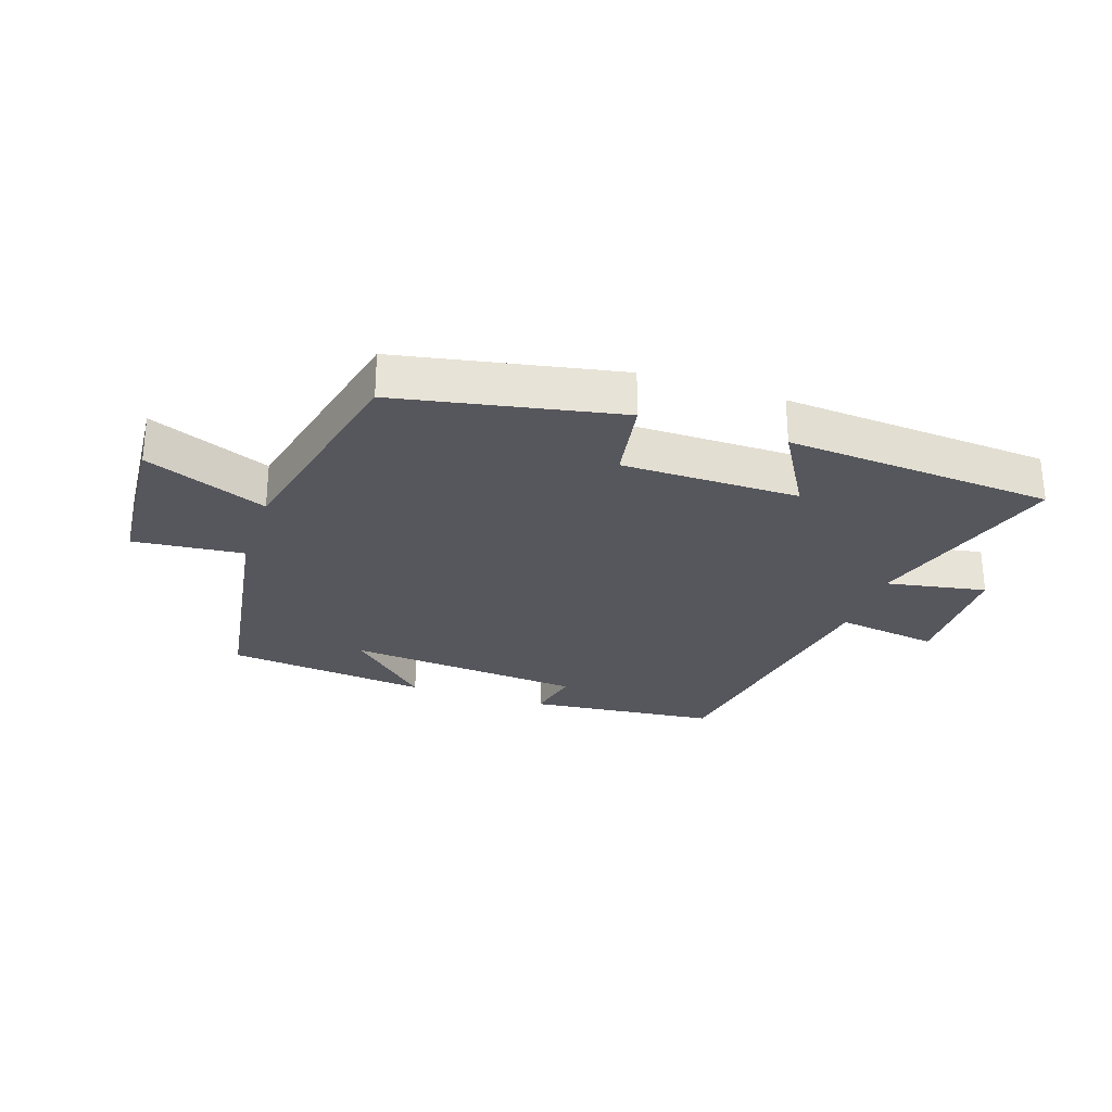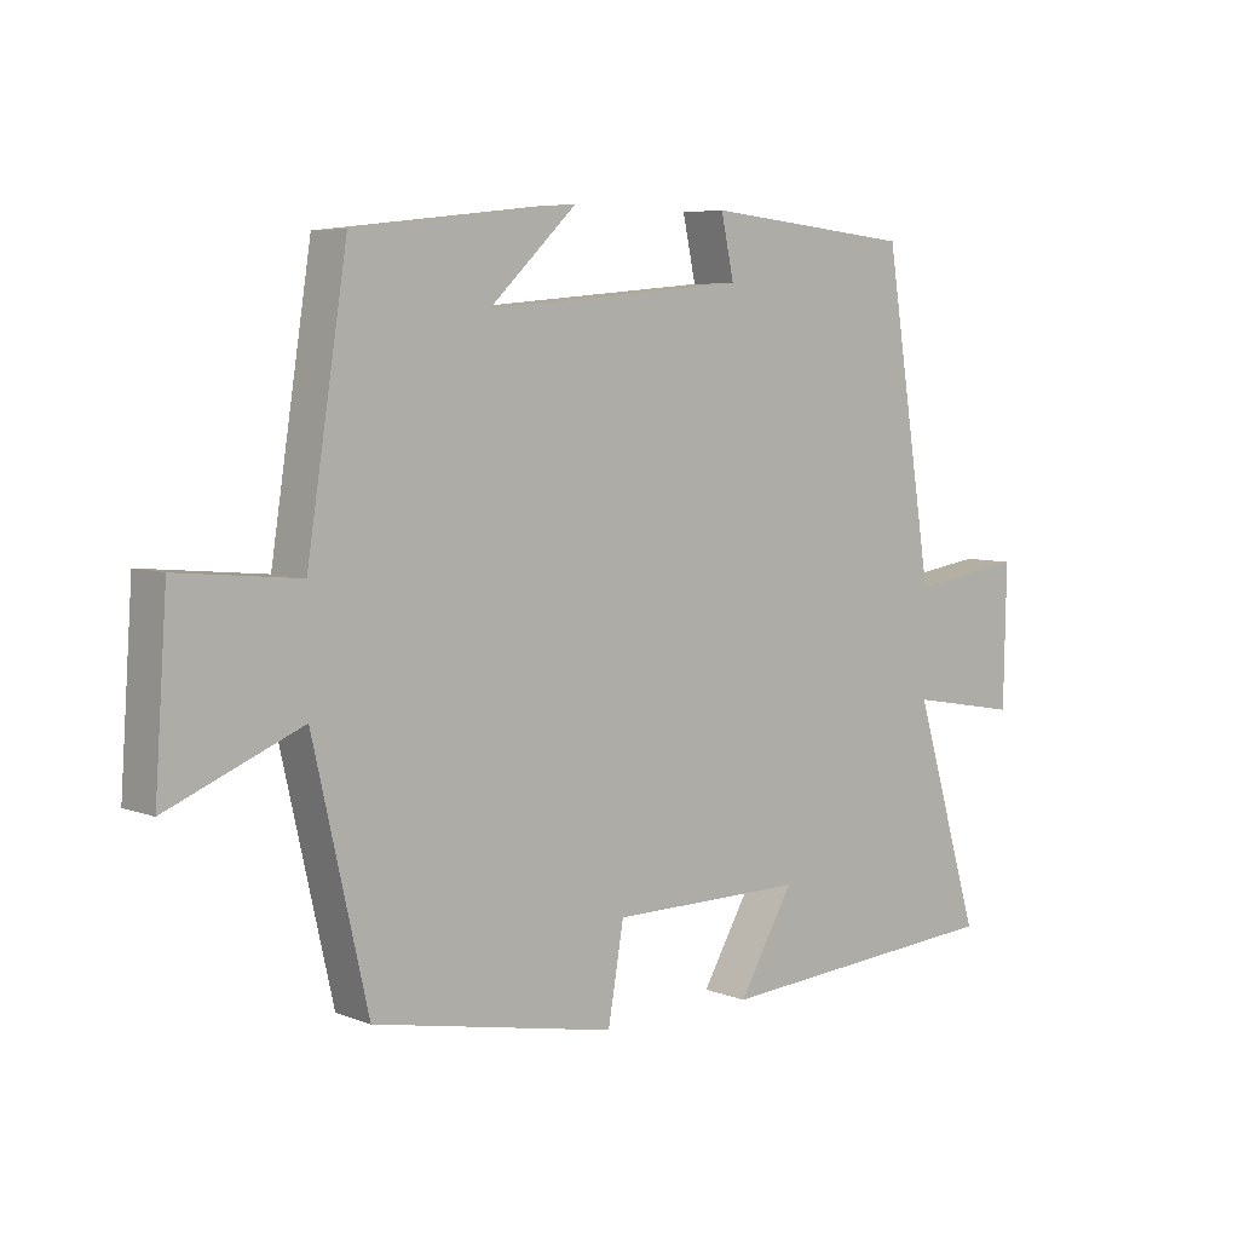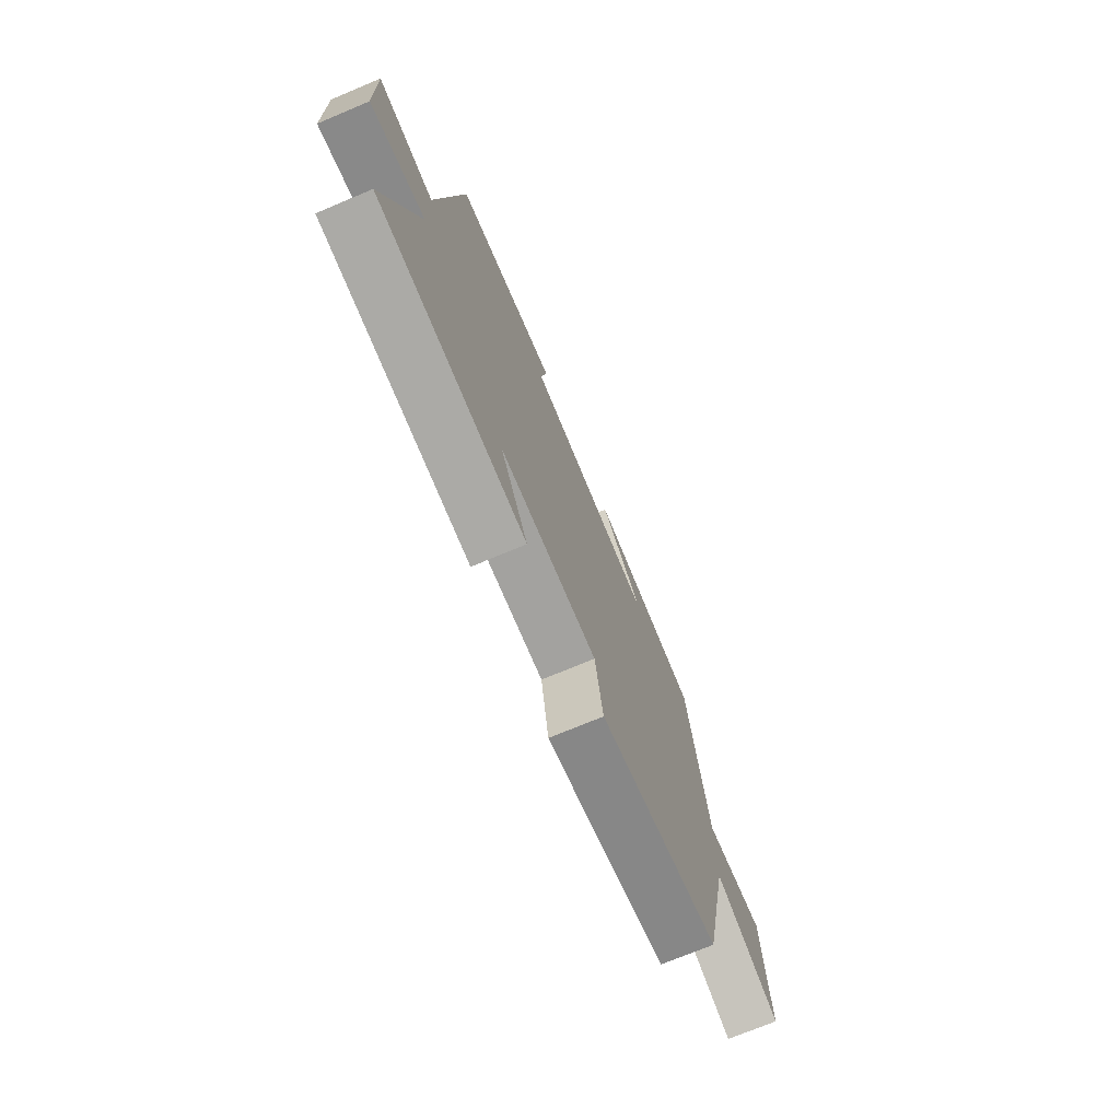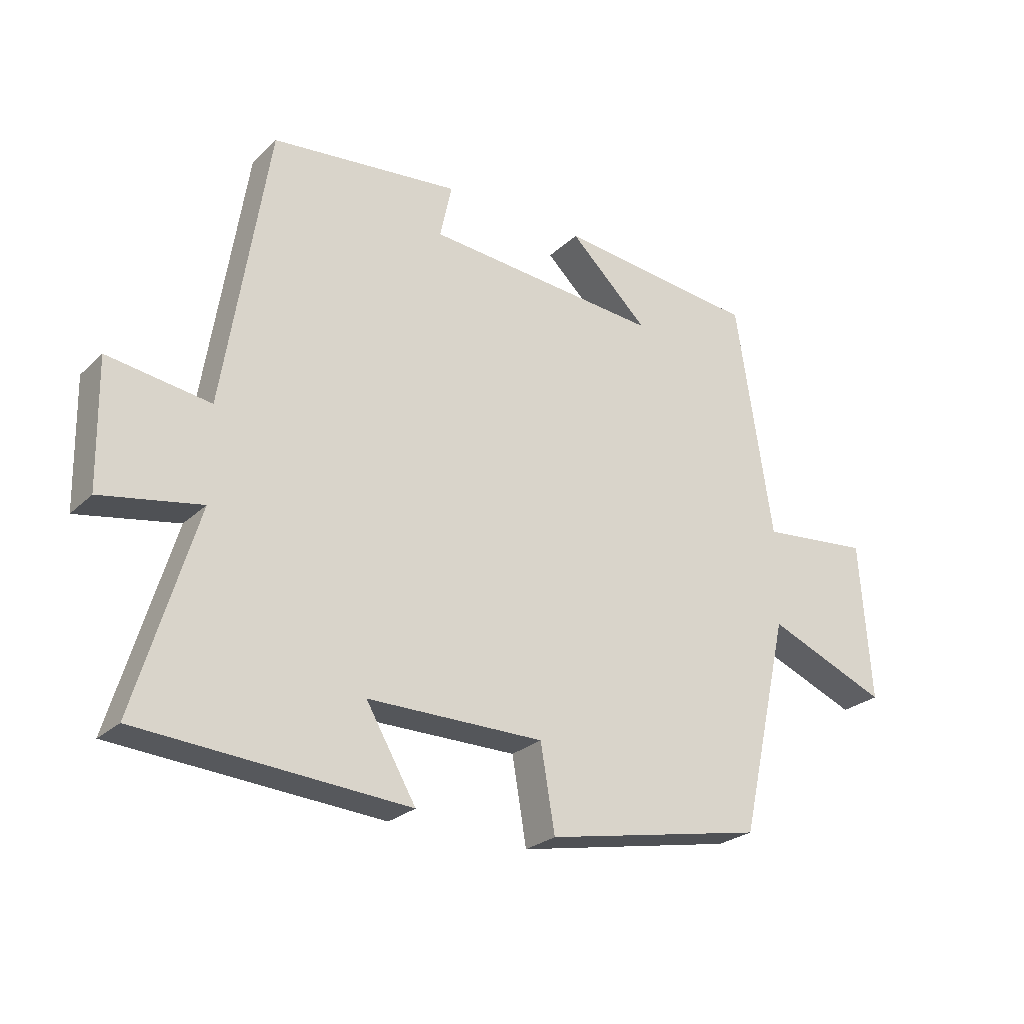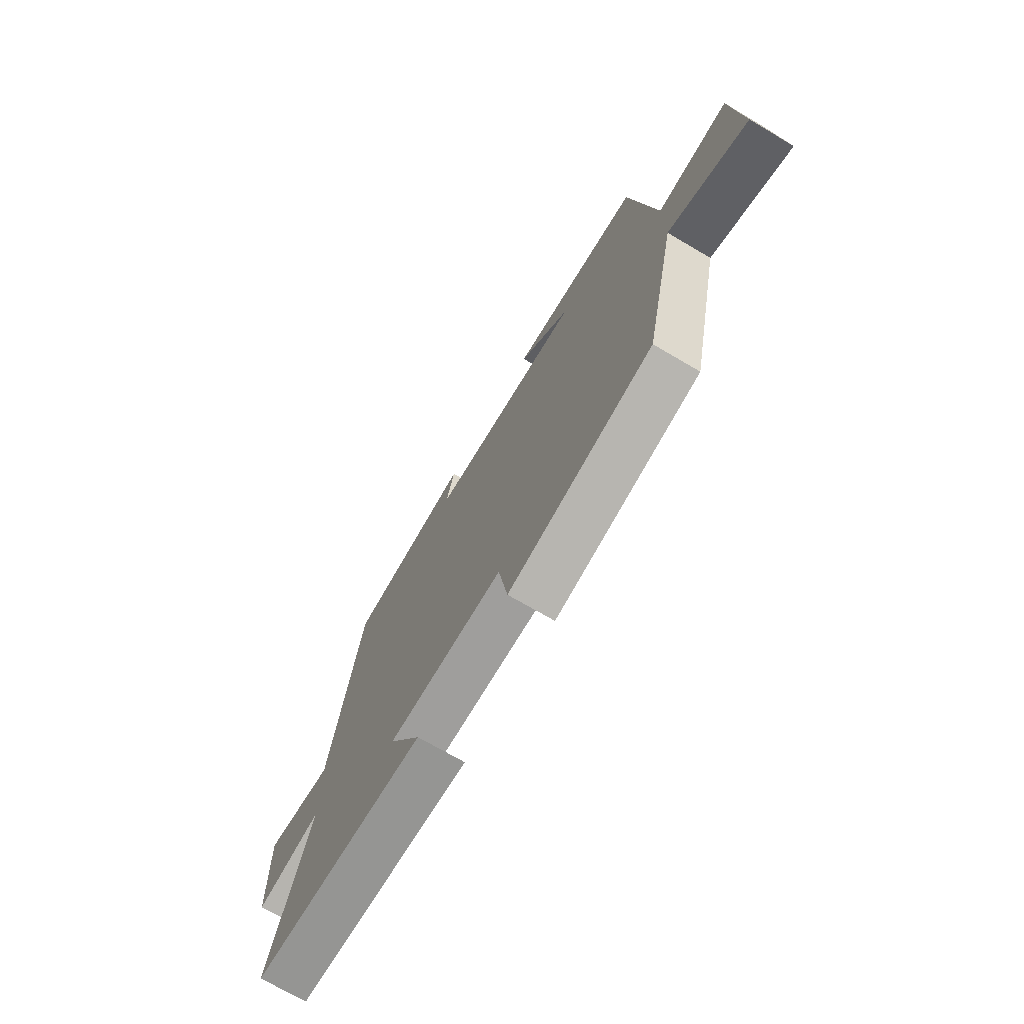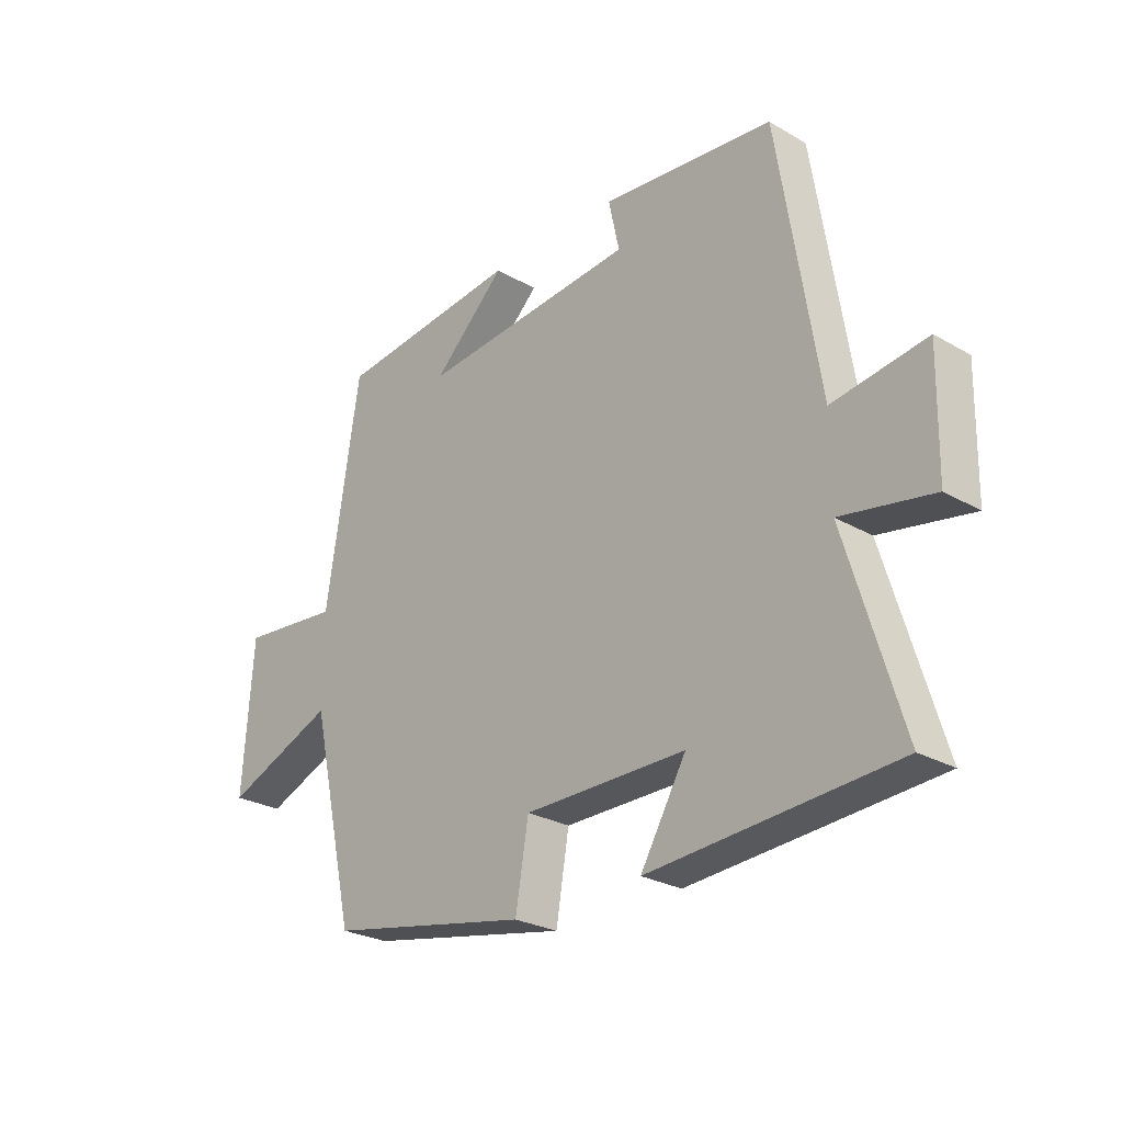
<metadata>
{"format":"obj","ext":"obj","renderer":"f3d","projection":"perspective","resolution":1024,"background":"white","views":[{"elev":-27.5,"azim":161.5,"up":"+Y"},{"elev":6.1,"azim":138.9,"up":"+Z"},{"elev":-72.2,"azim":-67.2,"up":"+Z"},{"elev":-25.4,"azim":-34.5,"up":"+Z"},{"elev":-71.3,"azim":59.5,"up":"+Z"},{"elev":-26.3,"azim":-132.3,"up":"+Z"}]}
</metadata>
<code>
v -0.598 0.07 -0.468
v -0.5 0.07 -0.142
v -0.662 0.07 -0.171
v -0.666 0.07 0.035
v -0.5 0.07 0.01
v -0.428 0.07 0.469
v -0.122 0.07 0.5
v -0.141 0.07 0.411
v 0.243 0.07 0.377
v 0.114 0.07 0.5
v 0.441 0.07 0.463
v 0.5 0.07 0.082
v 0.678 0.07 0.099
v 0.696 0.07 -0.159
v 0.5 0.07 -0.078
v 0.42 0.07 -0.431
v 0.063 0.07 -0.5
v 0.04 0.07 -0.363
v -0.246 0.07 -0.361
v -0.165 0.07 -0.5
v -0.598 0 -0.468
v -0.5 0 -0.142
v -0.662 0 -0.171
v -0.666 0 0.035
v -0.5 0 0.01
v -0.428 0 0.469
v -0.122 0 0.5
v -0.141 0 0.411
v 0.243 0 0.377
v 0.114 0 0.5
v 0.441 0 0.463
v 0.5 0 0.082
v 0.678 0 0.099
v 0.696 0 -0.159
v 0.5 0 -0.078
v 0.42 0 -0.431
v 0.063 0 -0.5
v 0.04 0 -0.363
v -0.246 0 -0.361
v -0.165 0 -0.5
f 19 20 1 2
f 18 19 2
f 15 16 17 18
f 15 18 2
f 12 13 14 15
f 12 15 2
f 9 10 11
f 12 2 3
f 11 12 3
f 9 11 3
f 5 6 7 8
f 5 8 9 3
f 3 4 5
f 22 21 40 39
f 22 39 38
f 38 37 36 35
f 22 38 35
f 35 34 33 32
f 22 35 32
f 31 30 29
f 23 22 32
f 23 32 31
f 23 31 29
f 28 27 26 25
f 23 29 28 25
f 25 24 23
f 1 21 22 2
f 2 22 23 3
f 3 23 24 4
f 4 24 25 5
f 5 25 26 6
f 6 26 27 7
f 7 27 28 8
f 8 28 29 9
f 9 29 30 10
f 10 30 31 11
f 11 31 32 12
f 12 32 33 13
f 13 33 34 14
f 14 34 35 15
f 15 35 36 16
f 16 36 37 17
f 17 37 38 18
f 18 38 39 19
f 19 39 40 20
f 20 40 21 1

</code>
